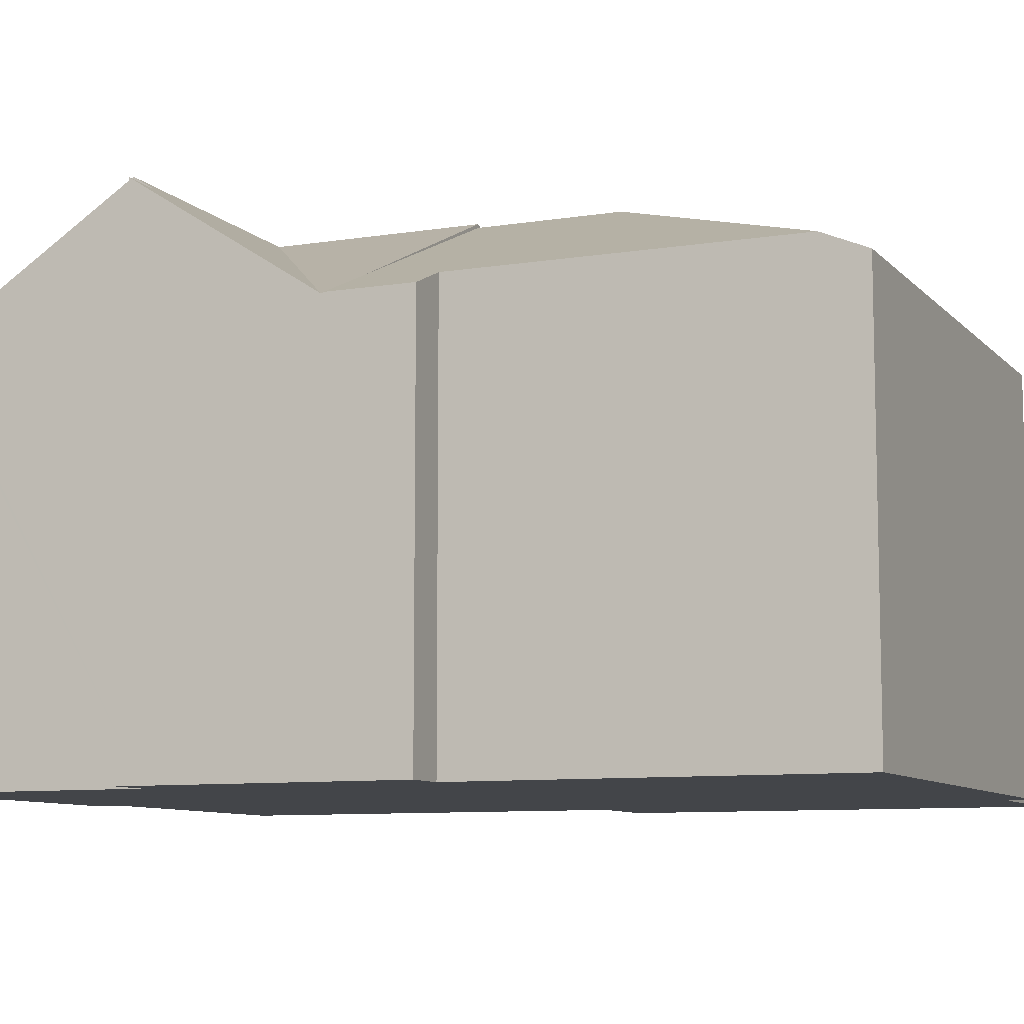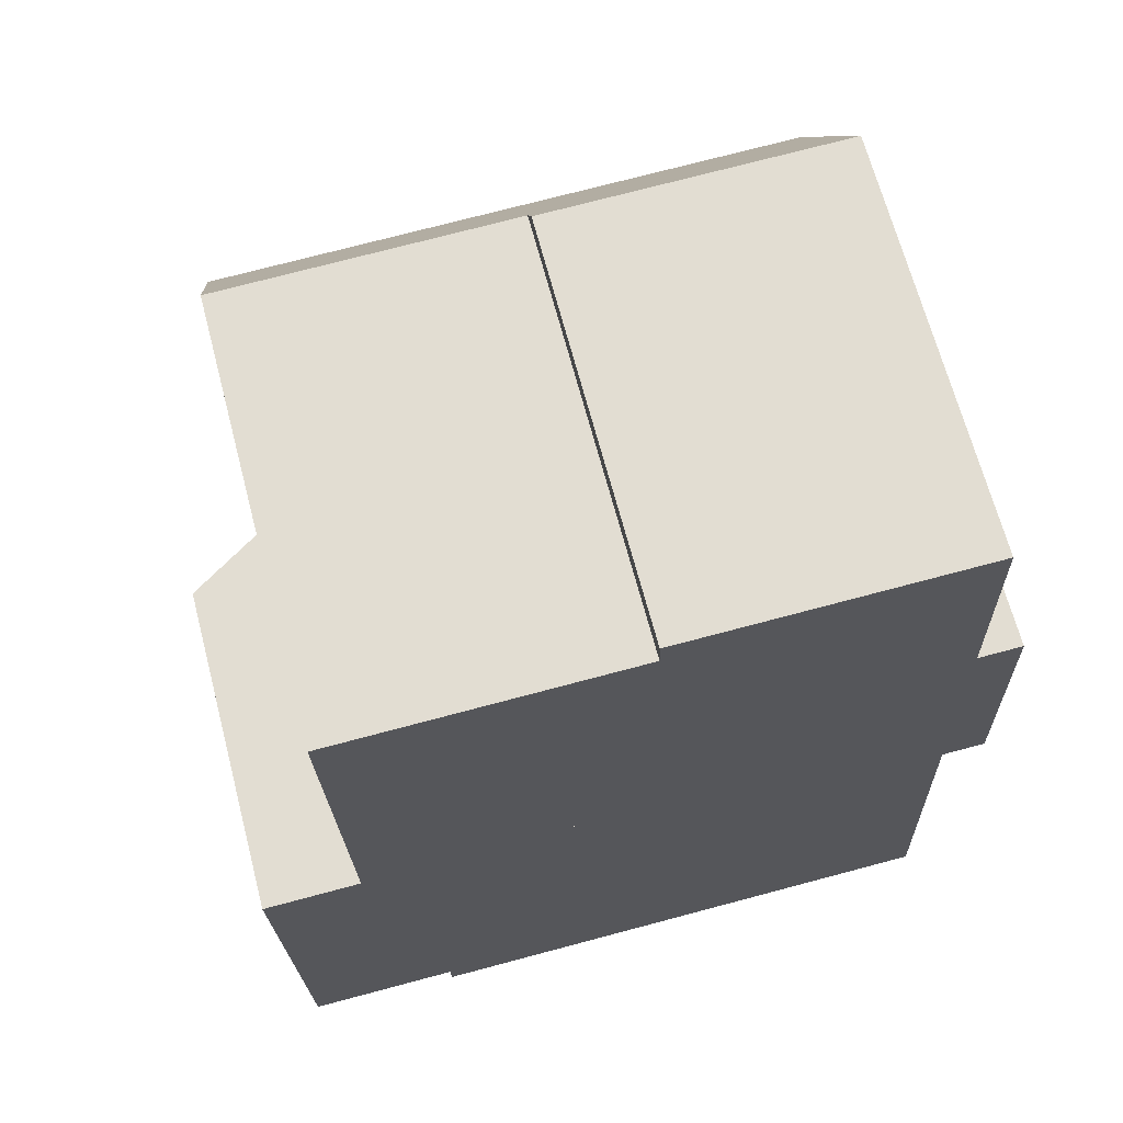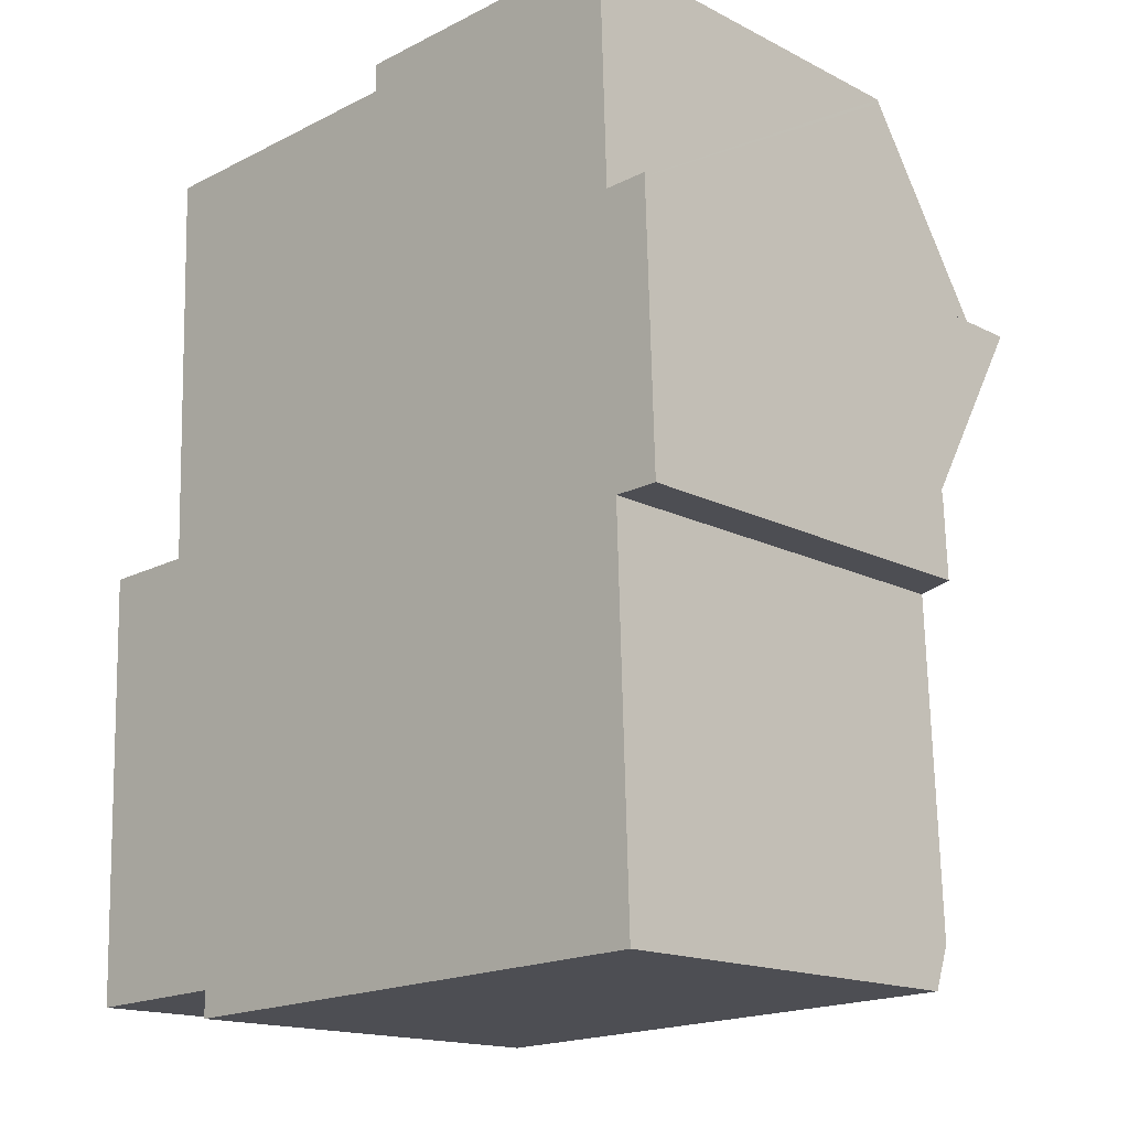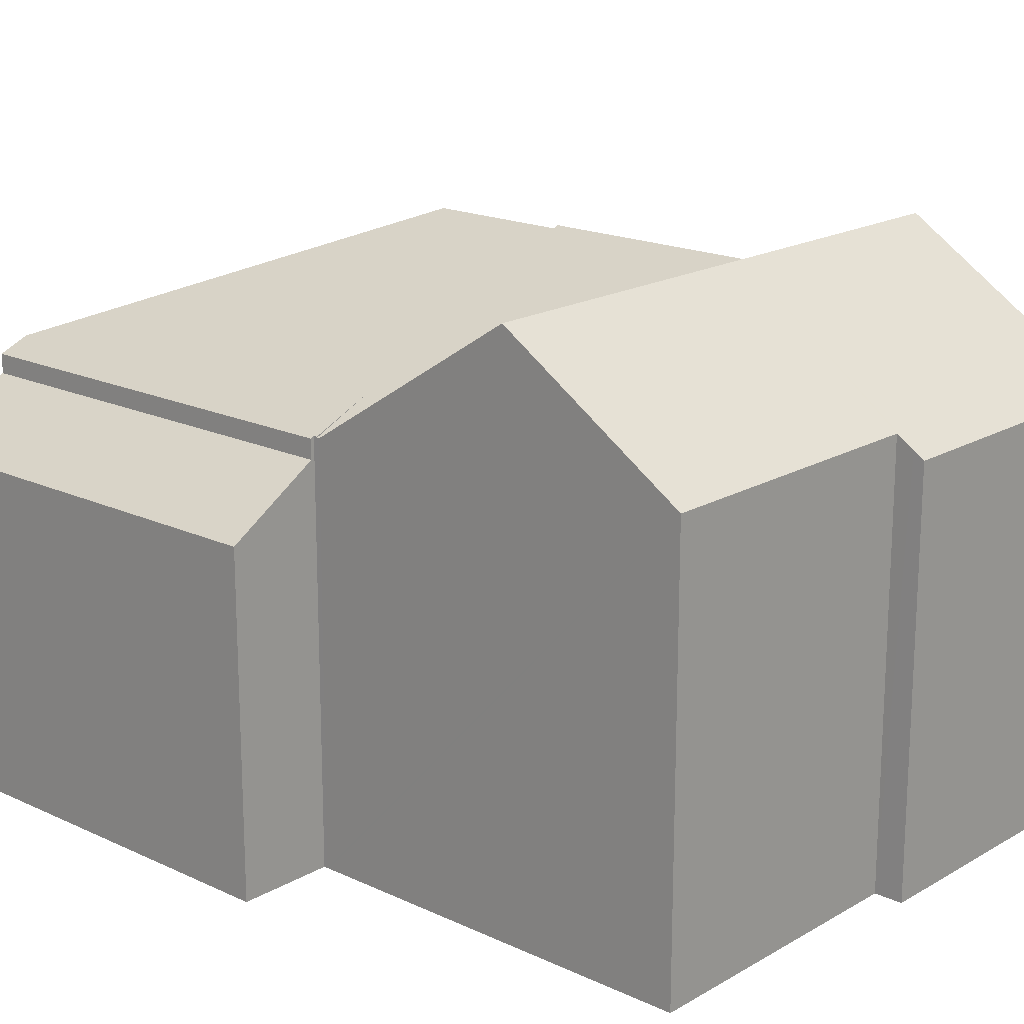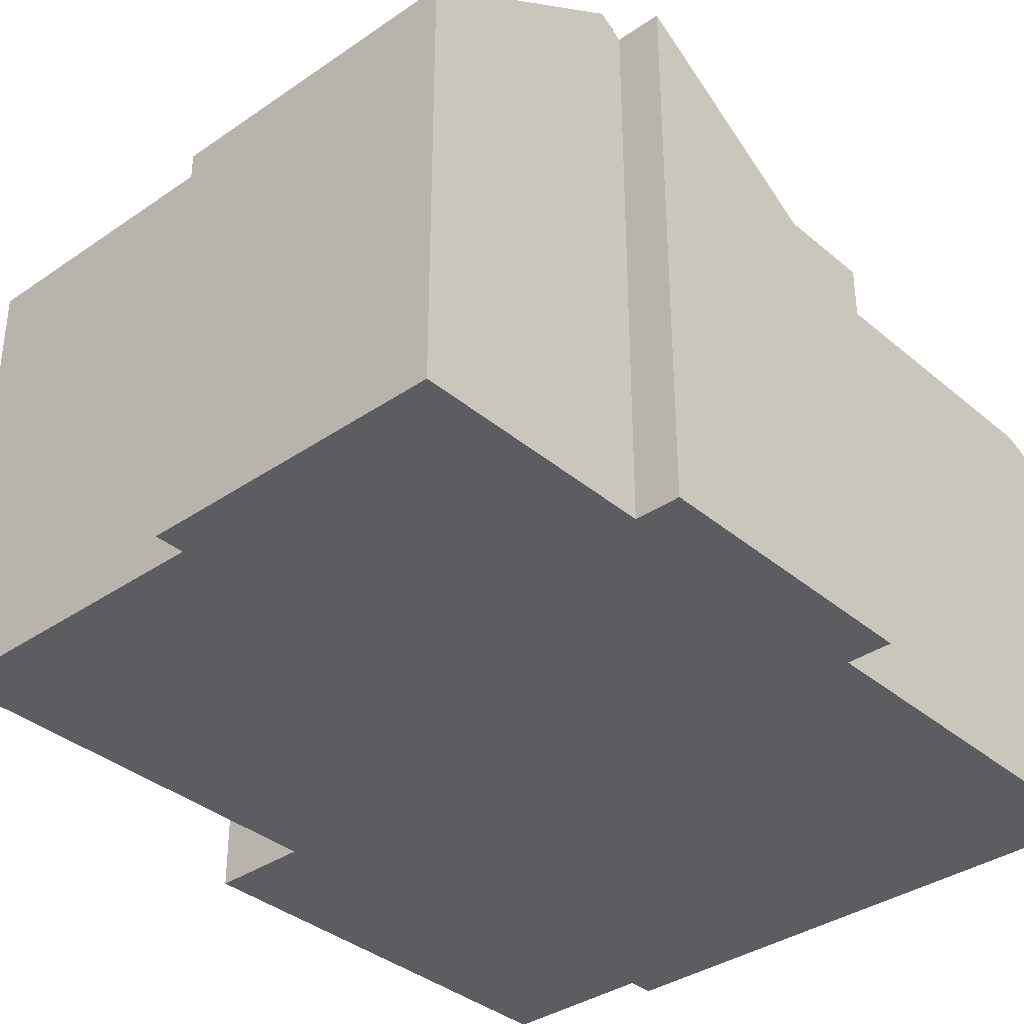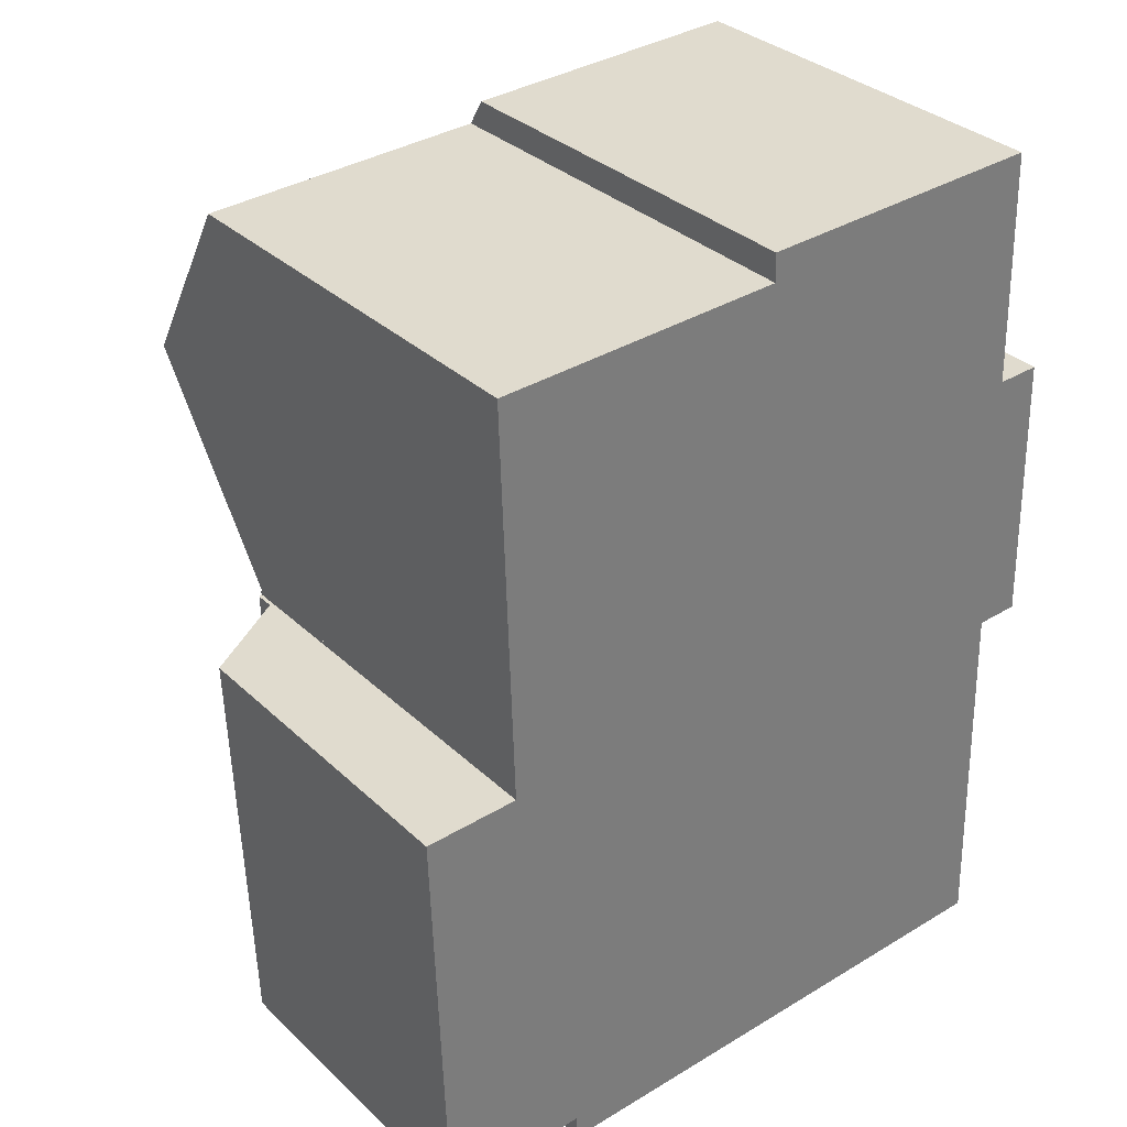
<metadata>
{"format":"obj","ext":"obj","renderer":"f3d","projection":"perspective","resolution":1024,"background":"white","views":[{"elev":-8.8,"azim":111.7,"up":"+Y"},{"elev":67.2,"azim":-14.7,"up":"+Z"},{"elev":-16.1,"azim":43.7,"up":"+Z"},{"elev":18.1,"azim":-49.8,"up":"+Y"},{"elev":-35.9,"azim":40.3,"up":"+Y"},{"elev":33.1,"azim":-38.3,"up":"+Z"}]}
</metadata>
<code>
v  19.36 10.89 -1.57
v  17.54 11.63 0.666
v  19.29 10.89 0.722
v  10.92 14.42 0.451
v  18.19 11.38 -1.607
v  11.04 14.42 -3.45
v  18.21 11.38 -1.97
v  18.48 11.38 -10.42
v  4.404 10.89 -12.04
v  18.52 10.89 -11.59
v  4.381 11.19 -11.35
v  3.618 11.19 -11.37
v  4.294 11.63 0.237
v  2.551 10.89 0.082
v  2.548 10.89 0.18
v  2.822 10.85 -11.4
v  2.451 10.85 0.079
v  2.548 -1.102e-17 0.18
v  4.294 -1.451e-17 0.237
v  10.92 -2.762e-17 0.451
v  17.54 -4.078e-17 0.666
v  19.29 -4.421e-17 0.722
v  2.551 -5.021e-18 0.082
v  2.451 -4.837e-18 0.079
v  19.36 9.613e-17 -1.57
v  18.19 9.84e-17 -1.607
v  18.48 6.38e-16 -10.42
v  18.52 7.095e-16 -11.59
v  18.21 1.206e-16 -1.97
v  4.404 7.375e-16 -12.04
v  4.381 6.949e-16 -11.35
v  2.822 6.98e-16 -11.4
v  3.618 6.964e-16 -11.37
v  19.29 10.87 0.79
v  17.96 14.12 5.81
v  19.12 14.12 5.847
v  10.73 14.52 6.195
v  17.94 14.52 6.428
v  19.29 10.87 0.722
v  10.92 14.52 0.451
v  2.546 10.87 0.248
v  2.548 10.87 0.18
v  2.362 14.52 5.924
v  17.76 10.94 11.99
v  16.83 10.89 12.04
v  17.76 10.89 12.07
v  17.78 11.38 11.32
v  10.23 10.89 11.83
v  9.925 10.89 11.82
v  9.934 11.07 11.53
v  9.949 11.37 11.07
v  3.361 11.37 10.85
v  2.204 11.37 10.82
v  17.96 -3.558e-16 5.81
v  17.76 -7.392e-16 12.07
v  17.94 -3.936e-16 6.428
v  17.78 -6.929e-16 11.32
v  17.76 -7.339e-16 11.99
v  19.12 -3.58e-16 5.847
v  19.29 -4.837e-17 0.79
v  2.204 -6.623e-16 10.82
v  9.949 -6.777e-16 11.07
v  3.361 -6.646e-16 10.85
v  9.925 -7.237e-16 11.82
v  10.23 -7.243e-16 11.83
v  16.83 -7.374e-16 12.04
v  2.546 -1.519e-17 0.248
v  2.362 -3.627e-16 5.924
v  9.934 -7.061e-16 11.53
v  2.451 10.34 0.079
v  0.064 8.85 -1.97
v  0 8.85 5.419e-16
v  2.822 10.34 -11.4
v  0.371 8.85 -11.48
v  0.371 7.028e-16 -11.48
v  0.064 1.206e-16 -1.97
v  0 0 0
g defaultobject
f 1 2 3
f 2 1 4
f 4 1 5
f 4 5 6
f 6 5 7
f 6 7 8
f 9 8 10
f 8 9 6
f 6 9 11
f 6 11 12
f 13 14 15
f 14 16 17
f 16 14 13
f 16 13 4
f 16 4 12
f 12 4 6
f 18 13 15
f 13 18 4
f 4 18 2
f 2 18 3
f 3 18 19
f 3 19 20
f 3 20 21
f 3 21 22
f 17 23 14
f 23 17 24
f 22 1 3
f 1 22 25
f 26 7 5
f 7 26 8
f 8 26 10
f 10 26 27
f 10 27 28
f 27 26 29
f 1 26 5
f 26 1 25
f 28 9 10
f 9 28 30
f 31 12 11
f 12 31 16
f 16 31 32
f 32 31 33
f 9 31 11
f 31 9 30
f 32 17 16
f 17 32 24
f 23 15 14
f 15 23 18
f 18 31 19
f 31 18 33
f 33 18 23
f 33 23 32
f 32 23 24
f 21 25 22
f 25 21 26
f 26 21 29
f 29 21 27
f 27 21 28
f 28 21 30
f 30 21 20
f 30 20 19
f 30 19 31
f 34 35 36
f 35 34 37
f 35 37 38
f 39 37 34
f 37 39 2
f 37 2 40
f 41 13 42
f 13 41 37
f 13 37 40
f 37 41 43
f 44 45 46
f 45 44 47
f 45 47 38
f 45 38 48
f 48 38 37
f 48 37 49
f 49 37 50
f 50 37 51
f 51 37 52
f 52 37 43
f 52 43 53
f 38 54 35
f 54 38 47
f 54 47 44
f 54 44 46
f 54 46 55
f 54 55 56
f 56 55 57
f 57 55 58
f 59 34 36
f 34 59 39
f 39 59 22
f 22 59 60
f 54 36 35
f 36 54 59
f 61 52 53
f 52 61 51
f 51 61 62
f 62 61 63
f 64 48 49
f 48 64 45
f 45 64 46
f 46 64 65
f 46 65 55
f 55 65 66
f 22 2 39
f 2 22 40
f 40 22 13
f 13 22 42
f 42 22 21
f 42 21 20
f 42 20 19
f 42 19 18
f 18 41 42
f 41 18 53
f 53 18 67
f 53 67 61
f 61 67 68
f 53 43 41
f 62 50 51
f 50 62 49
f 49 62 64
f 64 62 69
f 66 58 55
f 58 66 57
f 57 66 56
f 56 66 65
f 56 65 54
f 54 65 60
f 60 65 22
f 22 65 21
f 21 65 20
f 20 65 64
f 20 64 69
f 20 69 62
f 20 62 63
f 20 63 19
f 19 63 61
f 19 61 68
f 19 68 67
f 19 67 18
f 60 59 54
f 70 71 72
f 71 70 73
f 71 73 74
f 24 73 70
f 73 24 32
f 32 74 73
f 74 32 75
f 75 71 74
f 71 75 76
f 71 76 72
f 72 76 77
f 72 24 70
f 24 72 77
f 77 32 24
f 32 77 76
f 32 76 75

</code>
